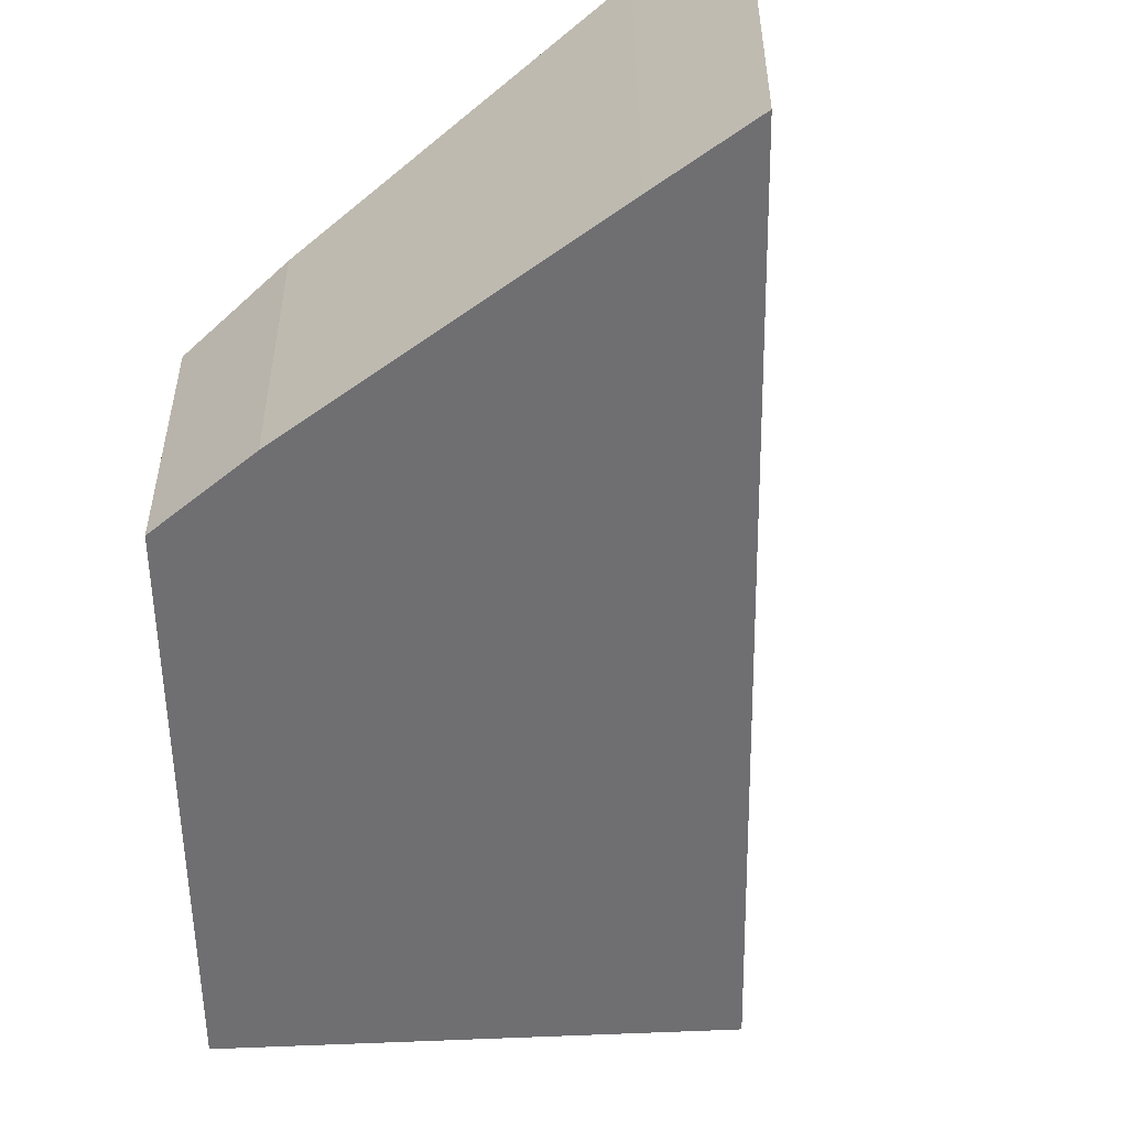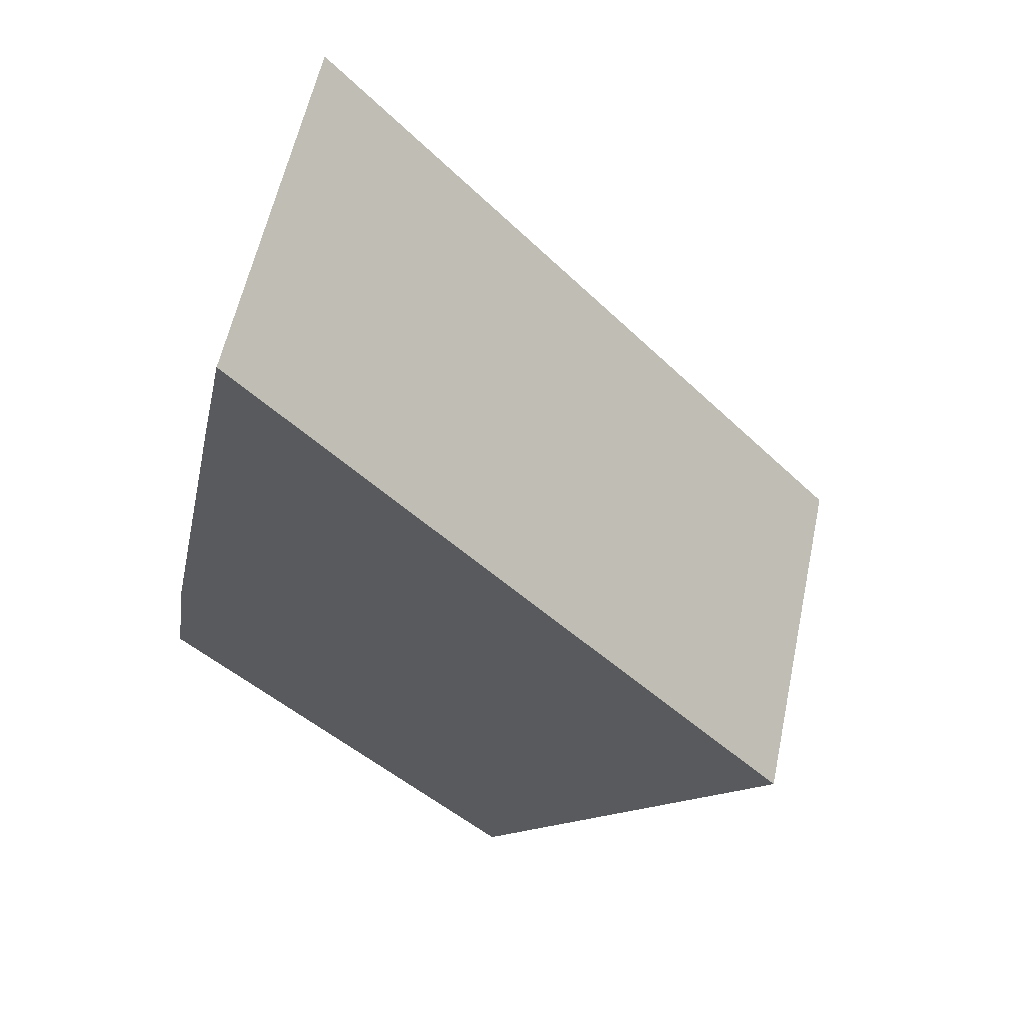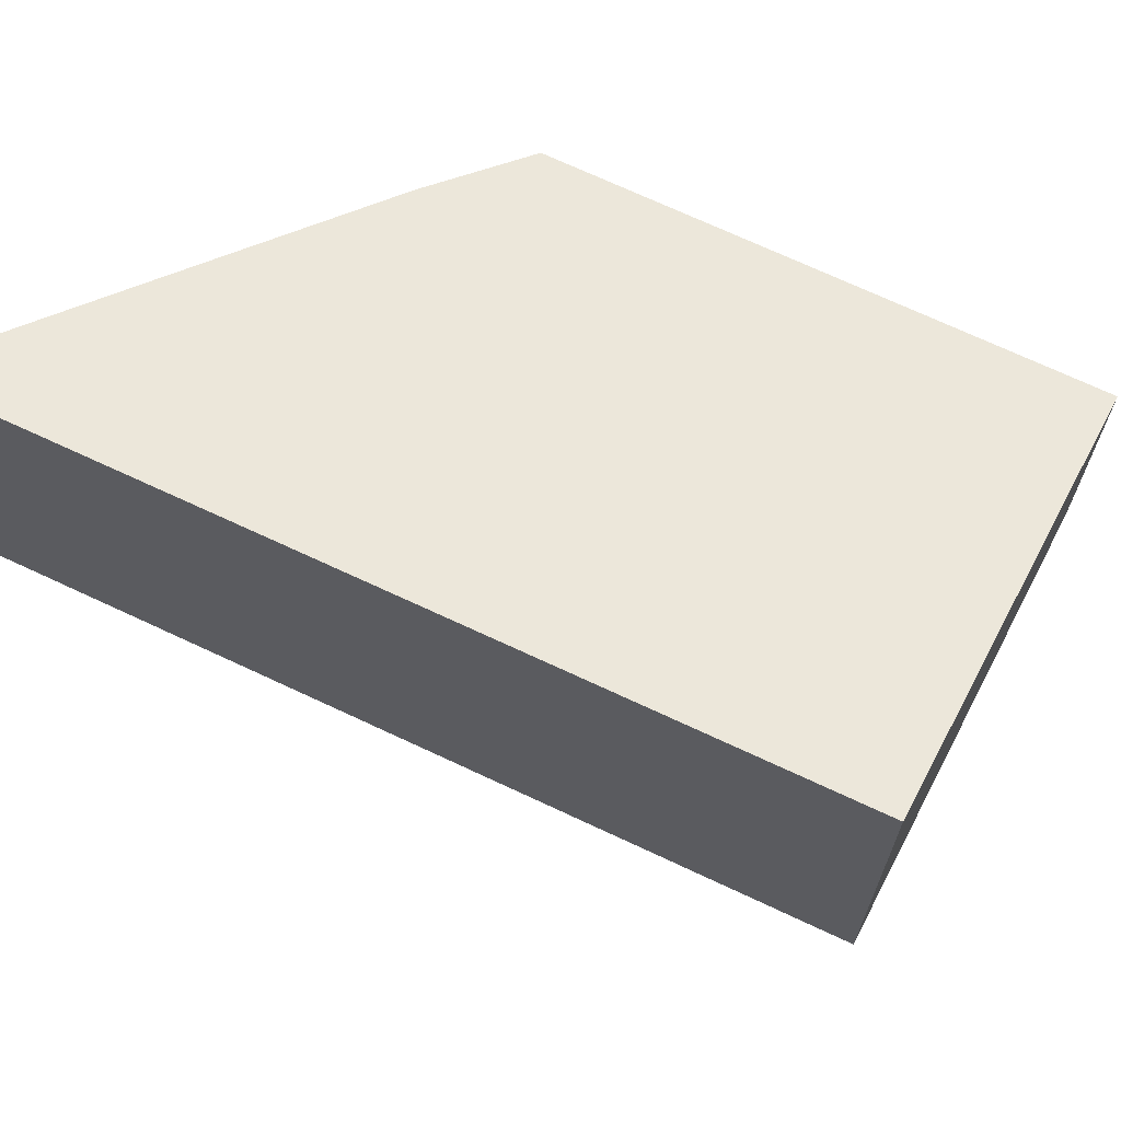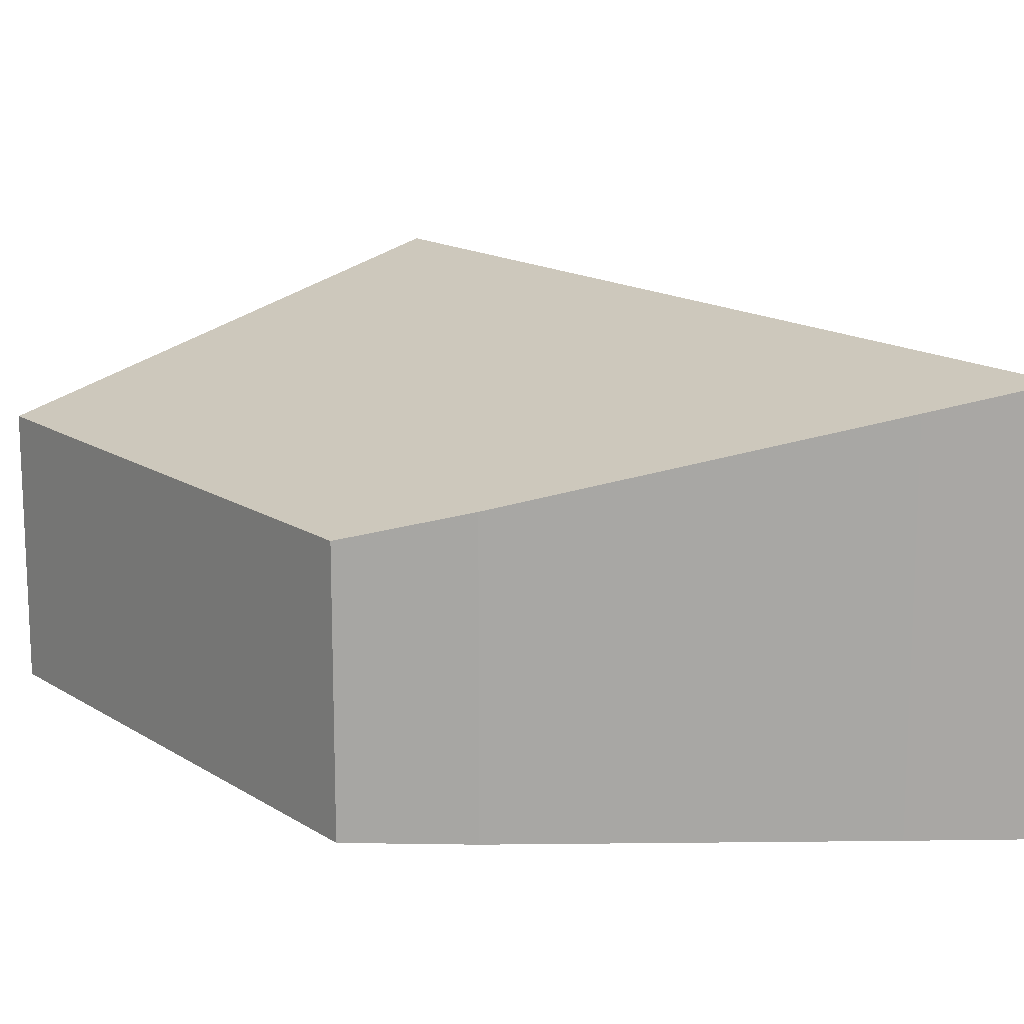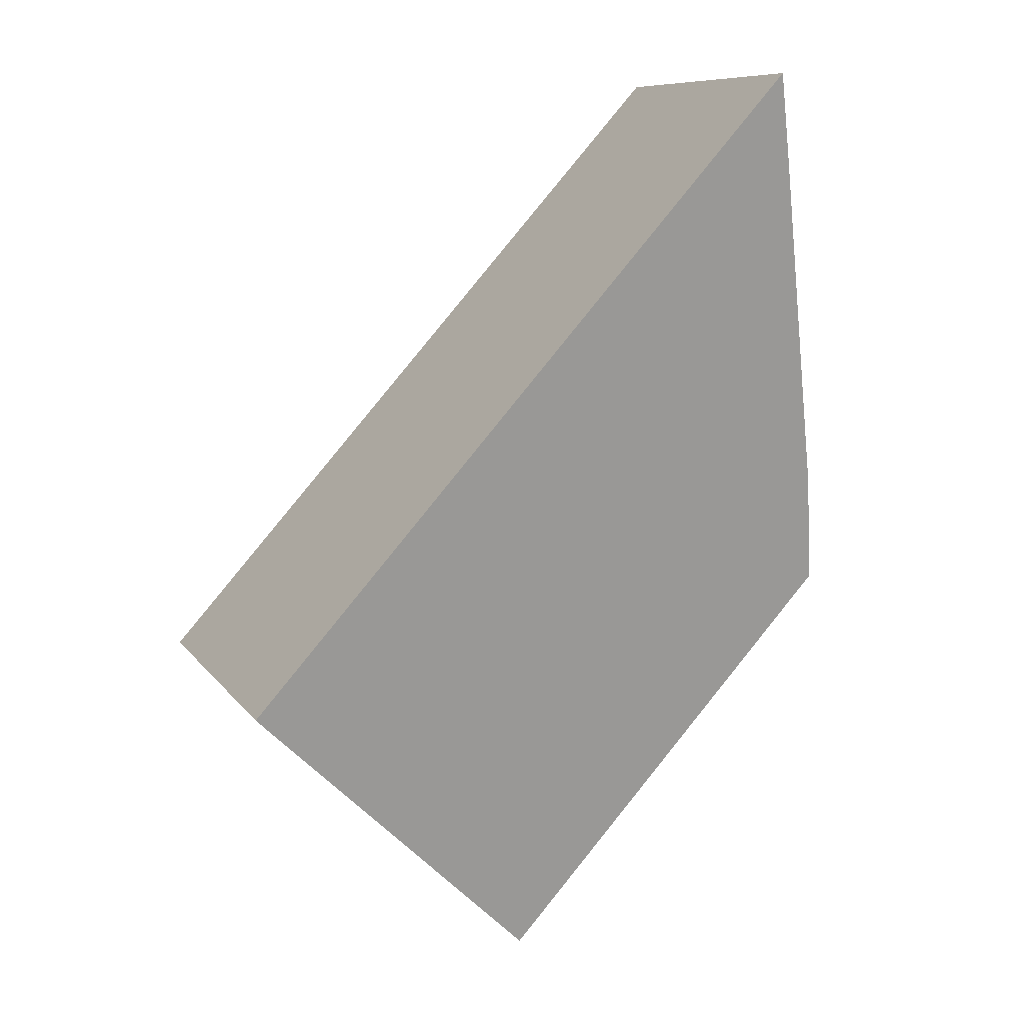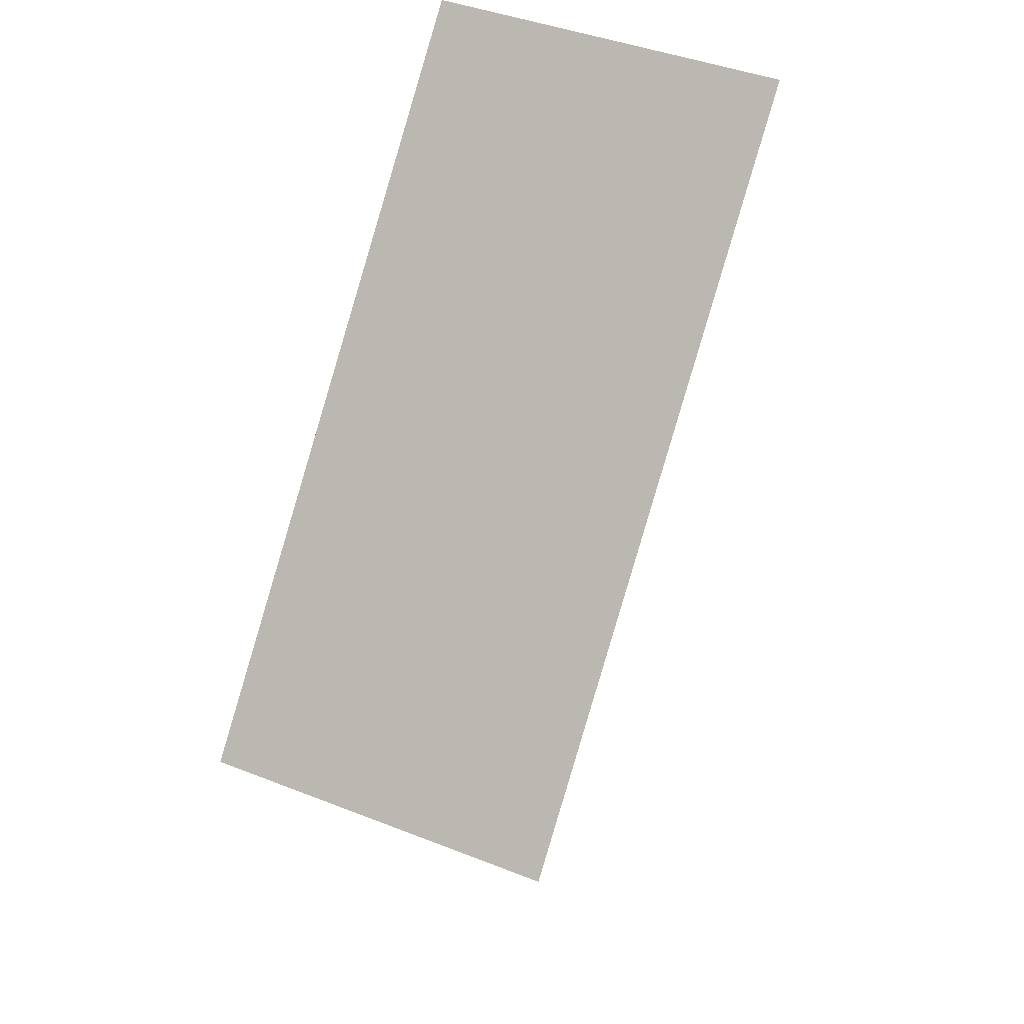
<metadata>
{"format":"obj","ext":"obj","renderer":"f3d","projection":"perspective","resolution":1024,"background":"white","views":[{"elev":-54.7,"azim":-41.0,"up":"+Y"},{"elev":58.6,"azim":12.0,"up":"+Z"},{"elev":68.8,"azim":73.6,"up":"+Y"},{"elev":15.5,"azim":-79.5,"up":"+Y"},{"elev":9.0,"azim":160.0,"up":"+Z"},{"elev":42.3,"azim":115.3,"up":"+Z"}]}
</metadata>
<code>
v  6.749 3.79 -0.796
v  0.878 3.551 4.502
v  1.103 3.79 5.543
v  0.174 2.785 1.145
v  0 2.538 1.554e-16
v  3.523 2.547 -3.906
v  3.523 2.392e-16 -3.906
v  0 0 0
v  0.174 -7.011e-17 1.145
v  0.878 -2.757e-16 4.502
v  1.103 -3.394e-16 5.543
v  6.749 4.874e-17 -0.796
g defaultobject
f 1 2 3
f 2 1 4
f 4 1 5
f 5 1 6
f 7 5 6
f 5 7 8
f 5 9 4
f 9 5 8
f 9 2 4
f 2 9 10
f 2 10 3
f 3 10 11
f 11 1 3
f 1 11 12
f 12 6 1
f 6 12 7
f 12 8 7
f 8 12 11
f 8 11 9
f 9 11 10

</code>
